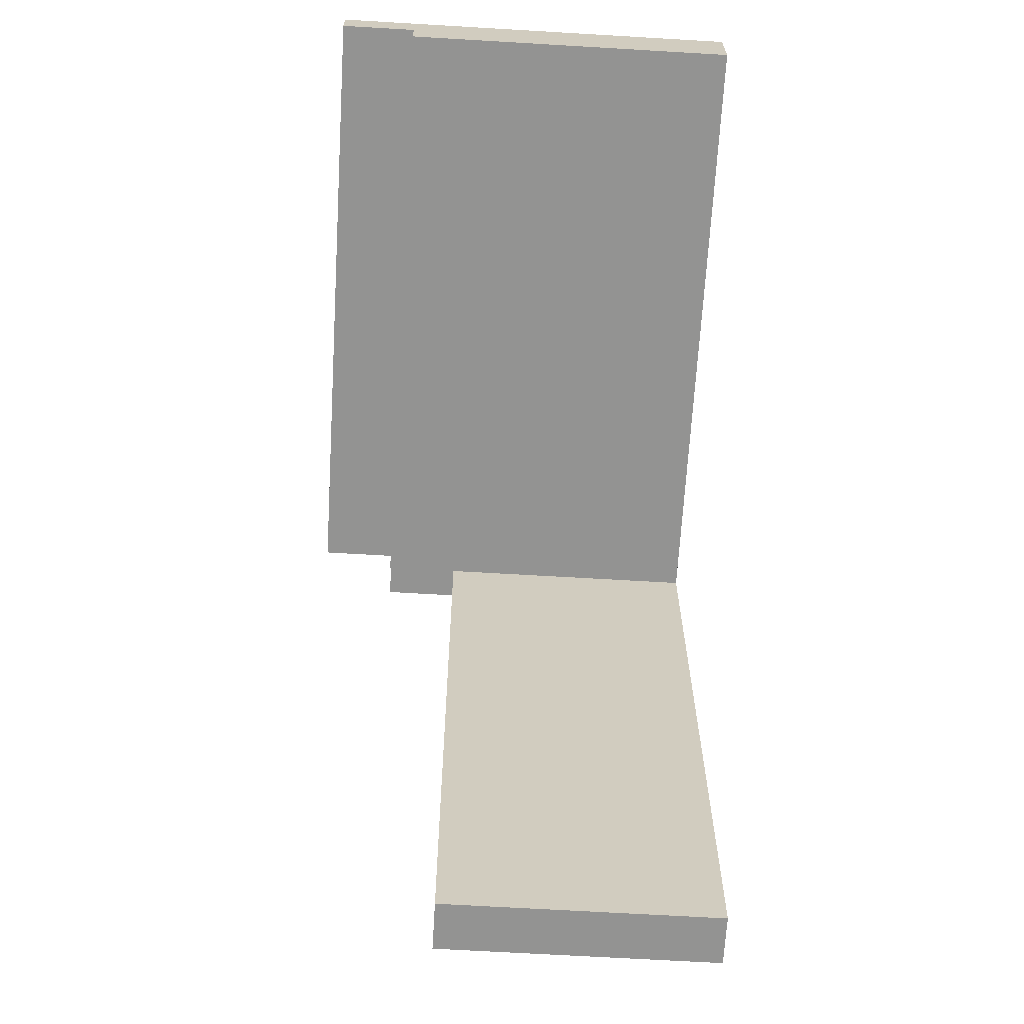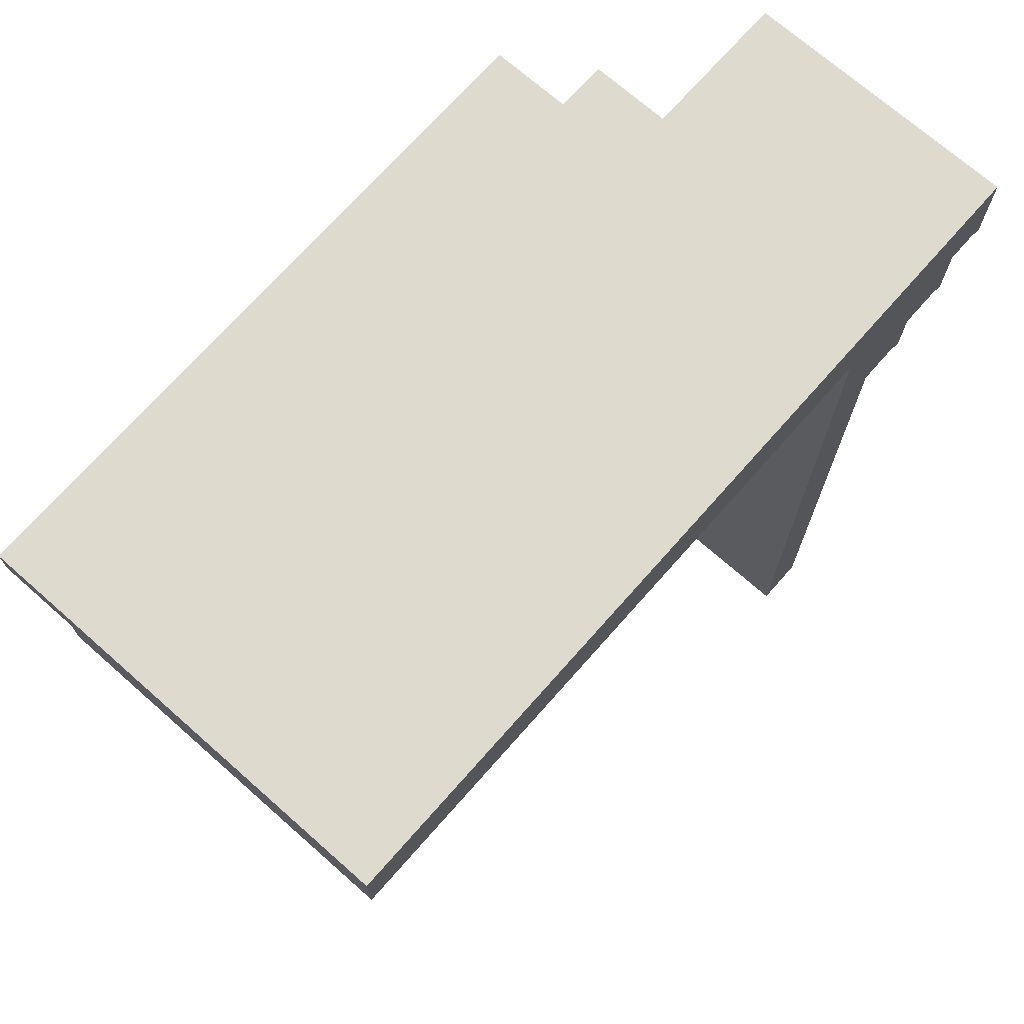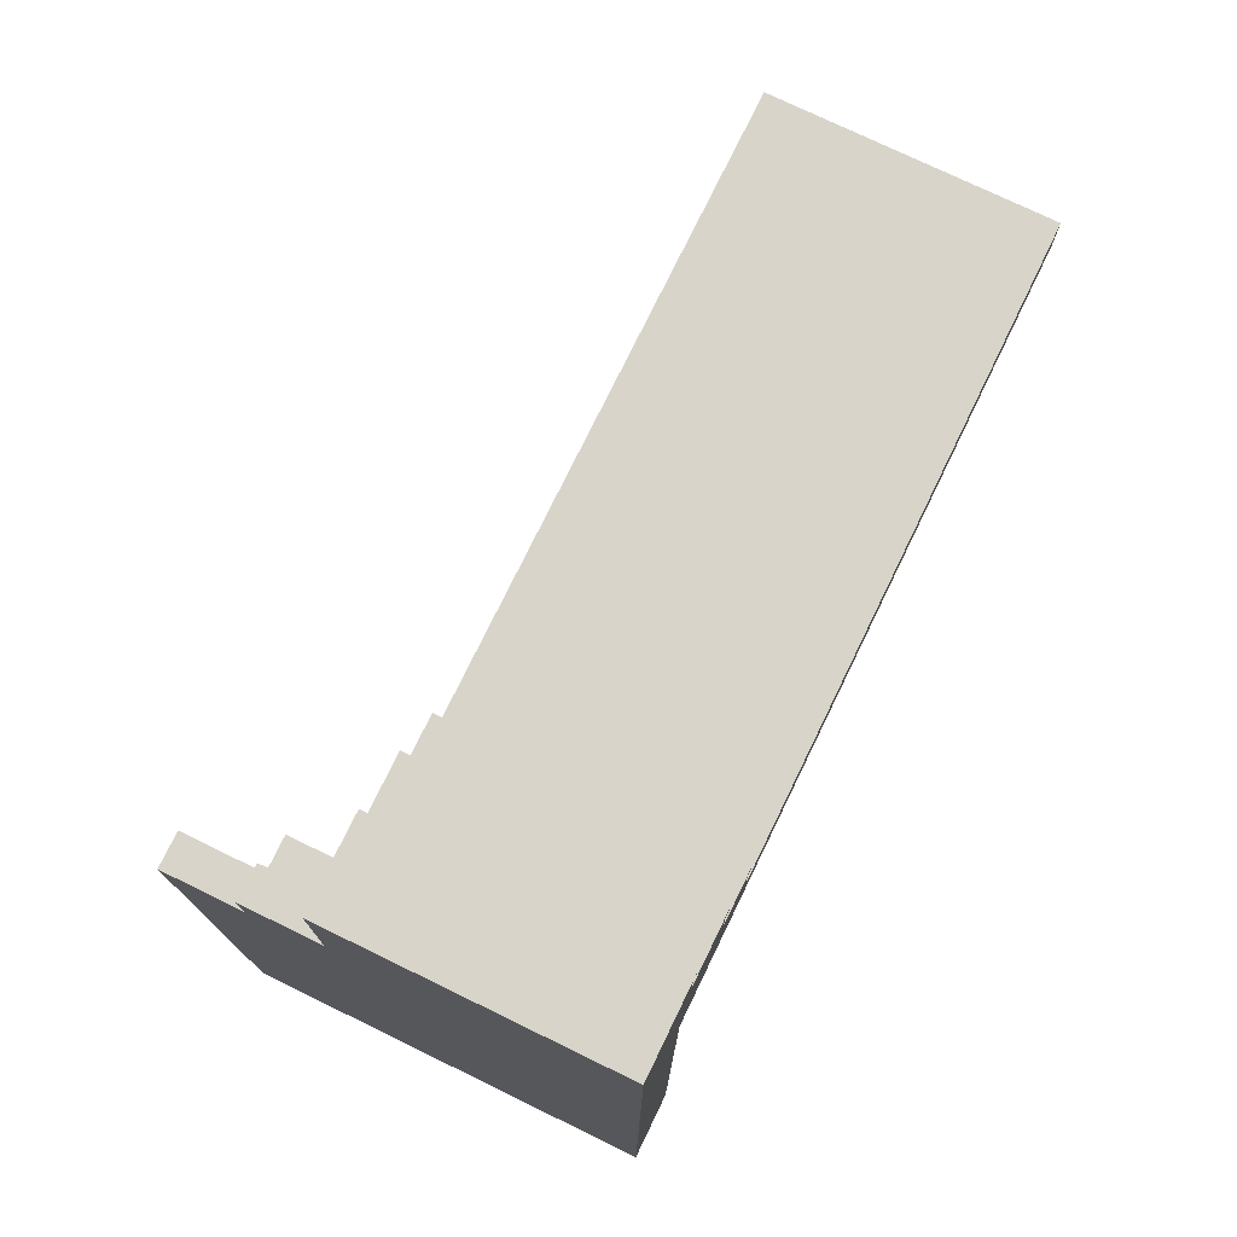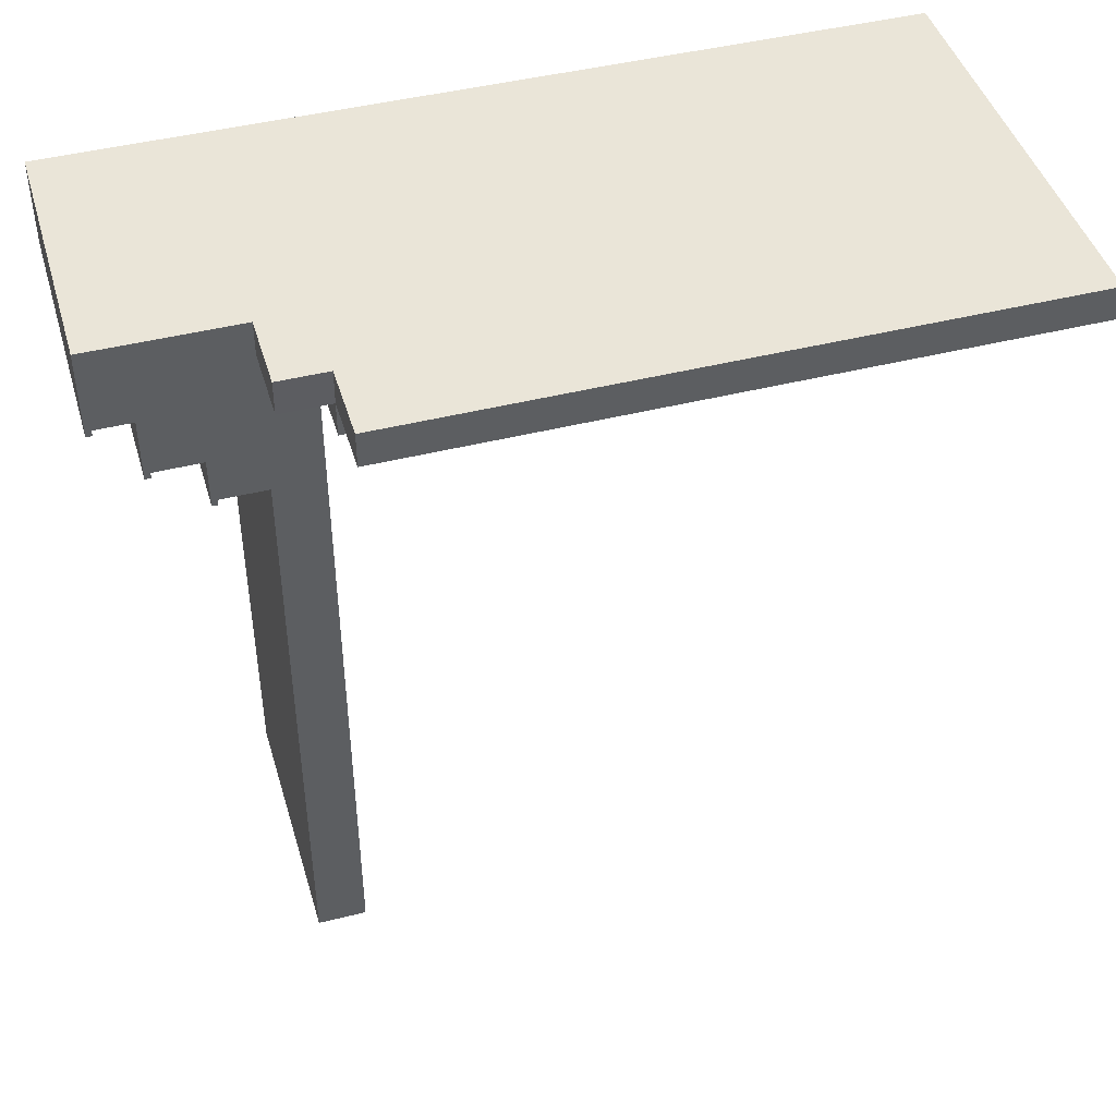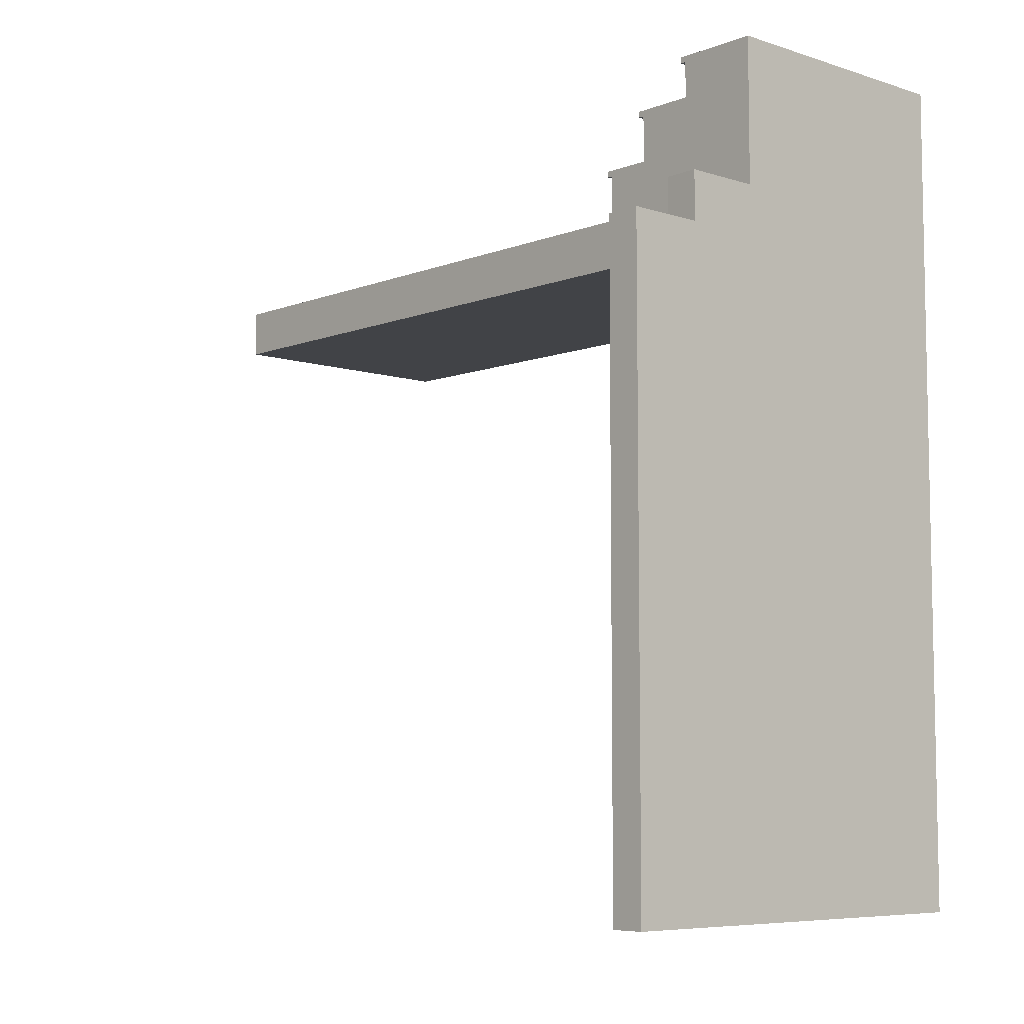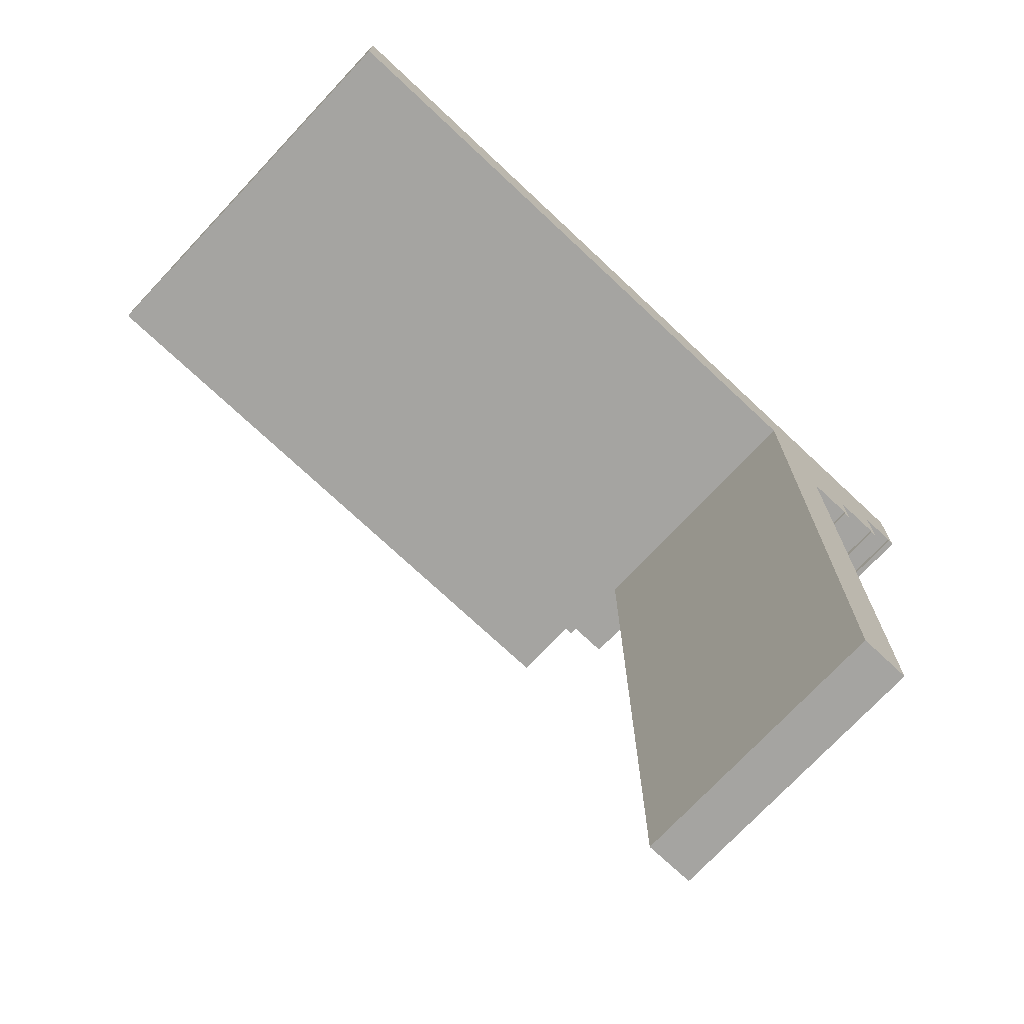
<metadata>
{"format":"obj","ext":"obj","renderer":"f3d","projection":"perspective","resolution":1024,"background":"white","views":[{"elev":-66.6,"azim":-3.4,"up":"+Z"},{"elev":71.3,"azim":41.4,"up":"+Z"},{"elev":75.1,"azim":25.9,"up":"+Y"},{"elev":44.7,"azim":-106.3,"up":"+Z"},{"elev":-7.0,"azim":-42.5,"up":"+Y"},{"elev":-73.4,"azim":46.8,"up":"+Z"}]}
</metadata>
<code>
o Plane.052_Plane.051
v 3.324 -0 -0.5931
v 2.924 -0 -0.4168
v 2.924 -0 -0.5931
v 3.324 -0 -0.7695
v 2.924 3.289 -0.4168
v 3.324 3.289 -0.7695
v 3.324 3.289 -0.5931
v 2.924 3.289 -0.5931
v 5.097 3.539 -4.482
v 3.716 3.539 -0.7695
v 5.097 -0 -0.7695
v 5.097 3.539 -0.7695
v 5.097 -0 -0.4168
v 5.097 4.288 -0.4168
v 3.716 4.288 -0.4168
v 5.097 4.288 -0.8655
v 3.716 4.288 -0.8655
v 5.097 4.258 -0.8655
v 3.716 4.258 -0.8655
v 5.097 4.258 -0.8352
v 3.716 4.258 -0.8352
v 5.097 4.074 -0.8352
v 3.716 4.074 -0.8352
v 5.097 4.074 -1.161
v 3.716 4.074 -1.161
v 5.097 4.044 -1.161
v 3.716 4.044 -1.161
v 5.097 4.044 -1.131
v 3.716 4.044 -1.131
v 5.097 3.805 -1.131
v 3.716 3.805 -1.131
v 5.097 3.805 -1.391
v 3.716 3.805 -1.391
v 5.097 3.775 -1.391
v 3.716 3.775 -1.391
v 5.097 3.775 -1.36
v 3.716 3.775 -1.36
v 5.097 3.539 -1.36
v 5.097 3.288 -1.36
v 5.097 4.288 -0.7695
v 3.716 4.288 -0.7695
v 3.716 3.288 -1.36
v 3.716 3.539 -1.36
v 3.716 3.288 -0.7695
v 5.097 3.288 -0.7695
v 5.097 3.288 -4.482
v 3.716 3.539 -4.482
v 3.716 3.288 -4.482
v 3.716 3.288 -0.5931
v 5.097 3.539 -0.5931
v 3.716 3.63 -1.36
v 5.097 3.63 -1.36
v 5.097 3.63 -0.7695
v 5.097 3.63 -0.4168
v 3.716 3.63 -0.7695
v 5.097 3.288 -0.4168
v 3.716 -0 -0.7695
v 5.097 3.288 -0.5931
v 5.097 3.63 -0.5931
v 3.716 4.288 -0.5931
v 5.097 3.539 -0.4168
v 5.097 4.288 -0.5931
v 5.097 -0 -0.5931
v 3.716 3.539 -0.5931
v 3.716 3.63 -0.5931
v 3.716 3.63 -0.4168
v 3.716 3.539 -0.4168
v 3.32 3.539 -0.4168
v 3.324 3.539 -0.5931
v 5.097 3.959 -0.7695
v 5.097 3.959 -0.4168
v 3.716 3.959 -0.7695
v 5.097 3.959 -0.5931
v 3.716 3.959 -0.4168
v 3.716 3.959 -0.5931
v 5.097 3.959 -1.131
v 3.716 3.959 -1.131
v 3.716 -0 -0.5931
v 3.32 -1e-06 -0.4168
v 3.32 3.289 -0.4168
v 3.716 3.289 -0.4168
v 3.716 -1e-06 -0.4168
v 3.716 3.805 -0.4168
v 3.716 3.805 -0.5931
v 5.097 3.805 -0.7695
v 5.097 3.805 -0.4168
v 3.716 3.805 -0.7695
v 5.097 3.805 -0.5931
v 5.097 4.074 -0.7695
v 5.097 4.074 -0.4168
v 3.716 4.074 -0.7695
v 5.097 4.074 -0.5931
v 3.716 4.074 -0.4168
v 3.716 4.074 -0.5931
v 3.716 4.044 -0.4168
v 3.716 4.044 -0.5931
v 5.097 4.044 -0.7695
v 5.097 4.044 -0.4168
v 3.716 4.044 -0.7695
v 5.097 4.044 -0.5931
v 5.097 3.288 -0.8352
v 3.716 3.288 -0.8352
v 5.097 3.539 -0.8352
v 3.716 3.539 -0.8352
v 5.097 3.63 -0.8352
v 3.716 3.63 -0.8352
v 3.716 3.805 -0.8352
v 3.716 3.959 -0.8352
v 3.716 4.044 -0.8352
v 5.097 3.805 -0.8352
v 5.097 3.959 -0.8352
v 5.097 4.044 -0.8352
v 3.716 4.074 -1.131
v 5.097 4.074 -1.131
v 3.716 4.288 -0.8352
v 5.097 4.288 -0.8352
v 5.097 3.539 -1.131
v 3.716 3.539 -1.131
v 3.716 3.63 -1.131
v 5.097 3.288 -1.131
v 3.716 3.288 -1.131
v 5.097 3.63 -1.131
v 5.097 3.805 -1.36
v 3.716 3.805 -1.36
v 3.716 3.775 -0.4168
v 3.716 3.775 -0.5931
v 5.097 3.775 -0.7695
v 5.097 3.775 -0.4168
v 3.716 3.775 -0.7695
v 5.097 3.775 -0.5931
v 3.716 3.775 -0.8352
v 5.097 3.775 -0.8352
v 5.097 3.775 -1.131
v 3.716 3.775 -1.131
v 5.097 4.258 -0.7695
v 5.097 4.258 -0.4168
v 3.716 4.258 -0.7695
v 5.097 4.258 -0.5931
v 3.716 4.258 -0.4168
v 3.716 4.258 -0.5931
f 80 7 8 5
f 13 56 81 82
f 57 44 45 11
f 6 4 1 7
f 7 1 3 8
f 121 118 43 42
f 28 26 24 114
f 106 104 10 55
f 116 16 17 115
f 16 18 19 17
f 18 20 21 19
f 20 22 23 21
f 24 26 27 25
f 26 28 29 27
f 76 30 31 77
f 32 34 35 33
f 34 36 37 35
f 52 38 43 51
f 113 114 24 25
f 123 32 33 124
f 102 101 45 44
f 62 40 41 60
f 140 139 15 60
f 138 135 40 62
f 101 103 12 45
f 43 47 48 42
f 38 9 47 43
f 42 48 46 39
f 6 7 49 44
f 36 52 51 37
f 50 12 53 59
f 64 67 66 65
f 131 106 55 129
f 117 38 52 122
f 58 50 61 56
f 49 64 10 44
f 45 58 63 11
f 63 58 56 13
f 14 62 60 15
f 137 140 60 41
f 136 138 62 14
f 61 50 59 54
f 39 46 9 38
f 46 48 47 9
f 10 64 65 55
f 4 6 44 57
f 45 12 50 58
f 7 80 68 69
f 49 7 69 64
f 68 67 64 69
f 86 88 73 71
f 87 84 75 72
f 88 85 70 73
f 84 83 74 75
f 28 76 77 29
f 109 29 77 108
f 110 30 76 111
f 57 11 63 78
f 4 57 78 1
f 1 78 82 79
f 78 63 13 82
f 3 1 79 2
f 95 74 71 98
f 125 66 54 128
f 54 66 67 61
f 81 67 68 80
f 61 67 81 56
f 8 3 2 5
f 82 81 80 79
f 5 2 79 80
f 74 83 86 71
f 126 125 83 84
f 130 127 85 88
f 129 126 84 87
f 128 130 88 86
f 123 36 34 32
f 108 107 87 72
f 139 93 90 136
f 98 100 92 90
f 99 96 94 91
f 100 97 89 92
f 96 95 93 94
f 75 74 95 96
f 73 70 97 100
f 72 75 96 99
f 71 73 100 98
f 93 95 98 90
f 21 23 91 137
f 113 25 27 29
f 12 103 105 53
f 120 117 103 101
f 121 120 101 102
f 119 118 104 106
f 44 10 104 102
f 99 109 108 72
f 77 31 107 108
f 124 33 35 37
f 91 23 109 99
f 85 110 111 70
f 127 132 110 85
f 116 20 18 16
f 97 112 22 89
f 70 111 112 97
f 111 76 28 112
f 23 22 114 113
f 112 28 114 22
f 23 113 29 109
f 40 116 115 41
f 17 19 21 115
f 135 20 116 40
f 51 43 118 119
f 42 39 120 121
f 39 38 117 120
f 103 117 122 105
f 102 104 118 121
f 132 133 30 110
f 131 134 119 106
f 30 123 124 31
f 133 36 123 30
f 134 37 51 119
f 107 31 134 131
f 105 122 133 132
f 53 105 132 127
f 54 59 130 128
f 55 65 126 129
f 59 53 127 130
f 65 66 125 126
f 83 125 128 86
f 107 131 129 87
f 122 52 36 133
f 31 124 37 134
f 15 139 136 14
f 90 92 138 136
f 91 94 140 137
f 92 89 135 138
f 94 93 139 140
f 115 21 137 41
f 89 22 20 135

</code>
